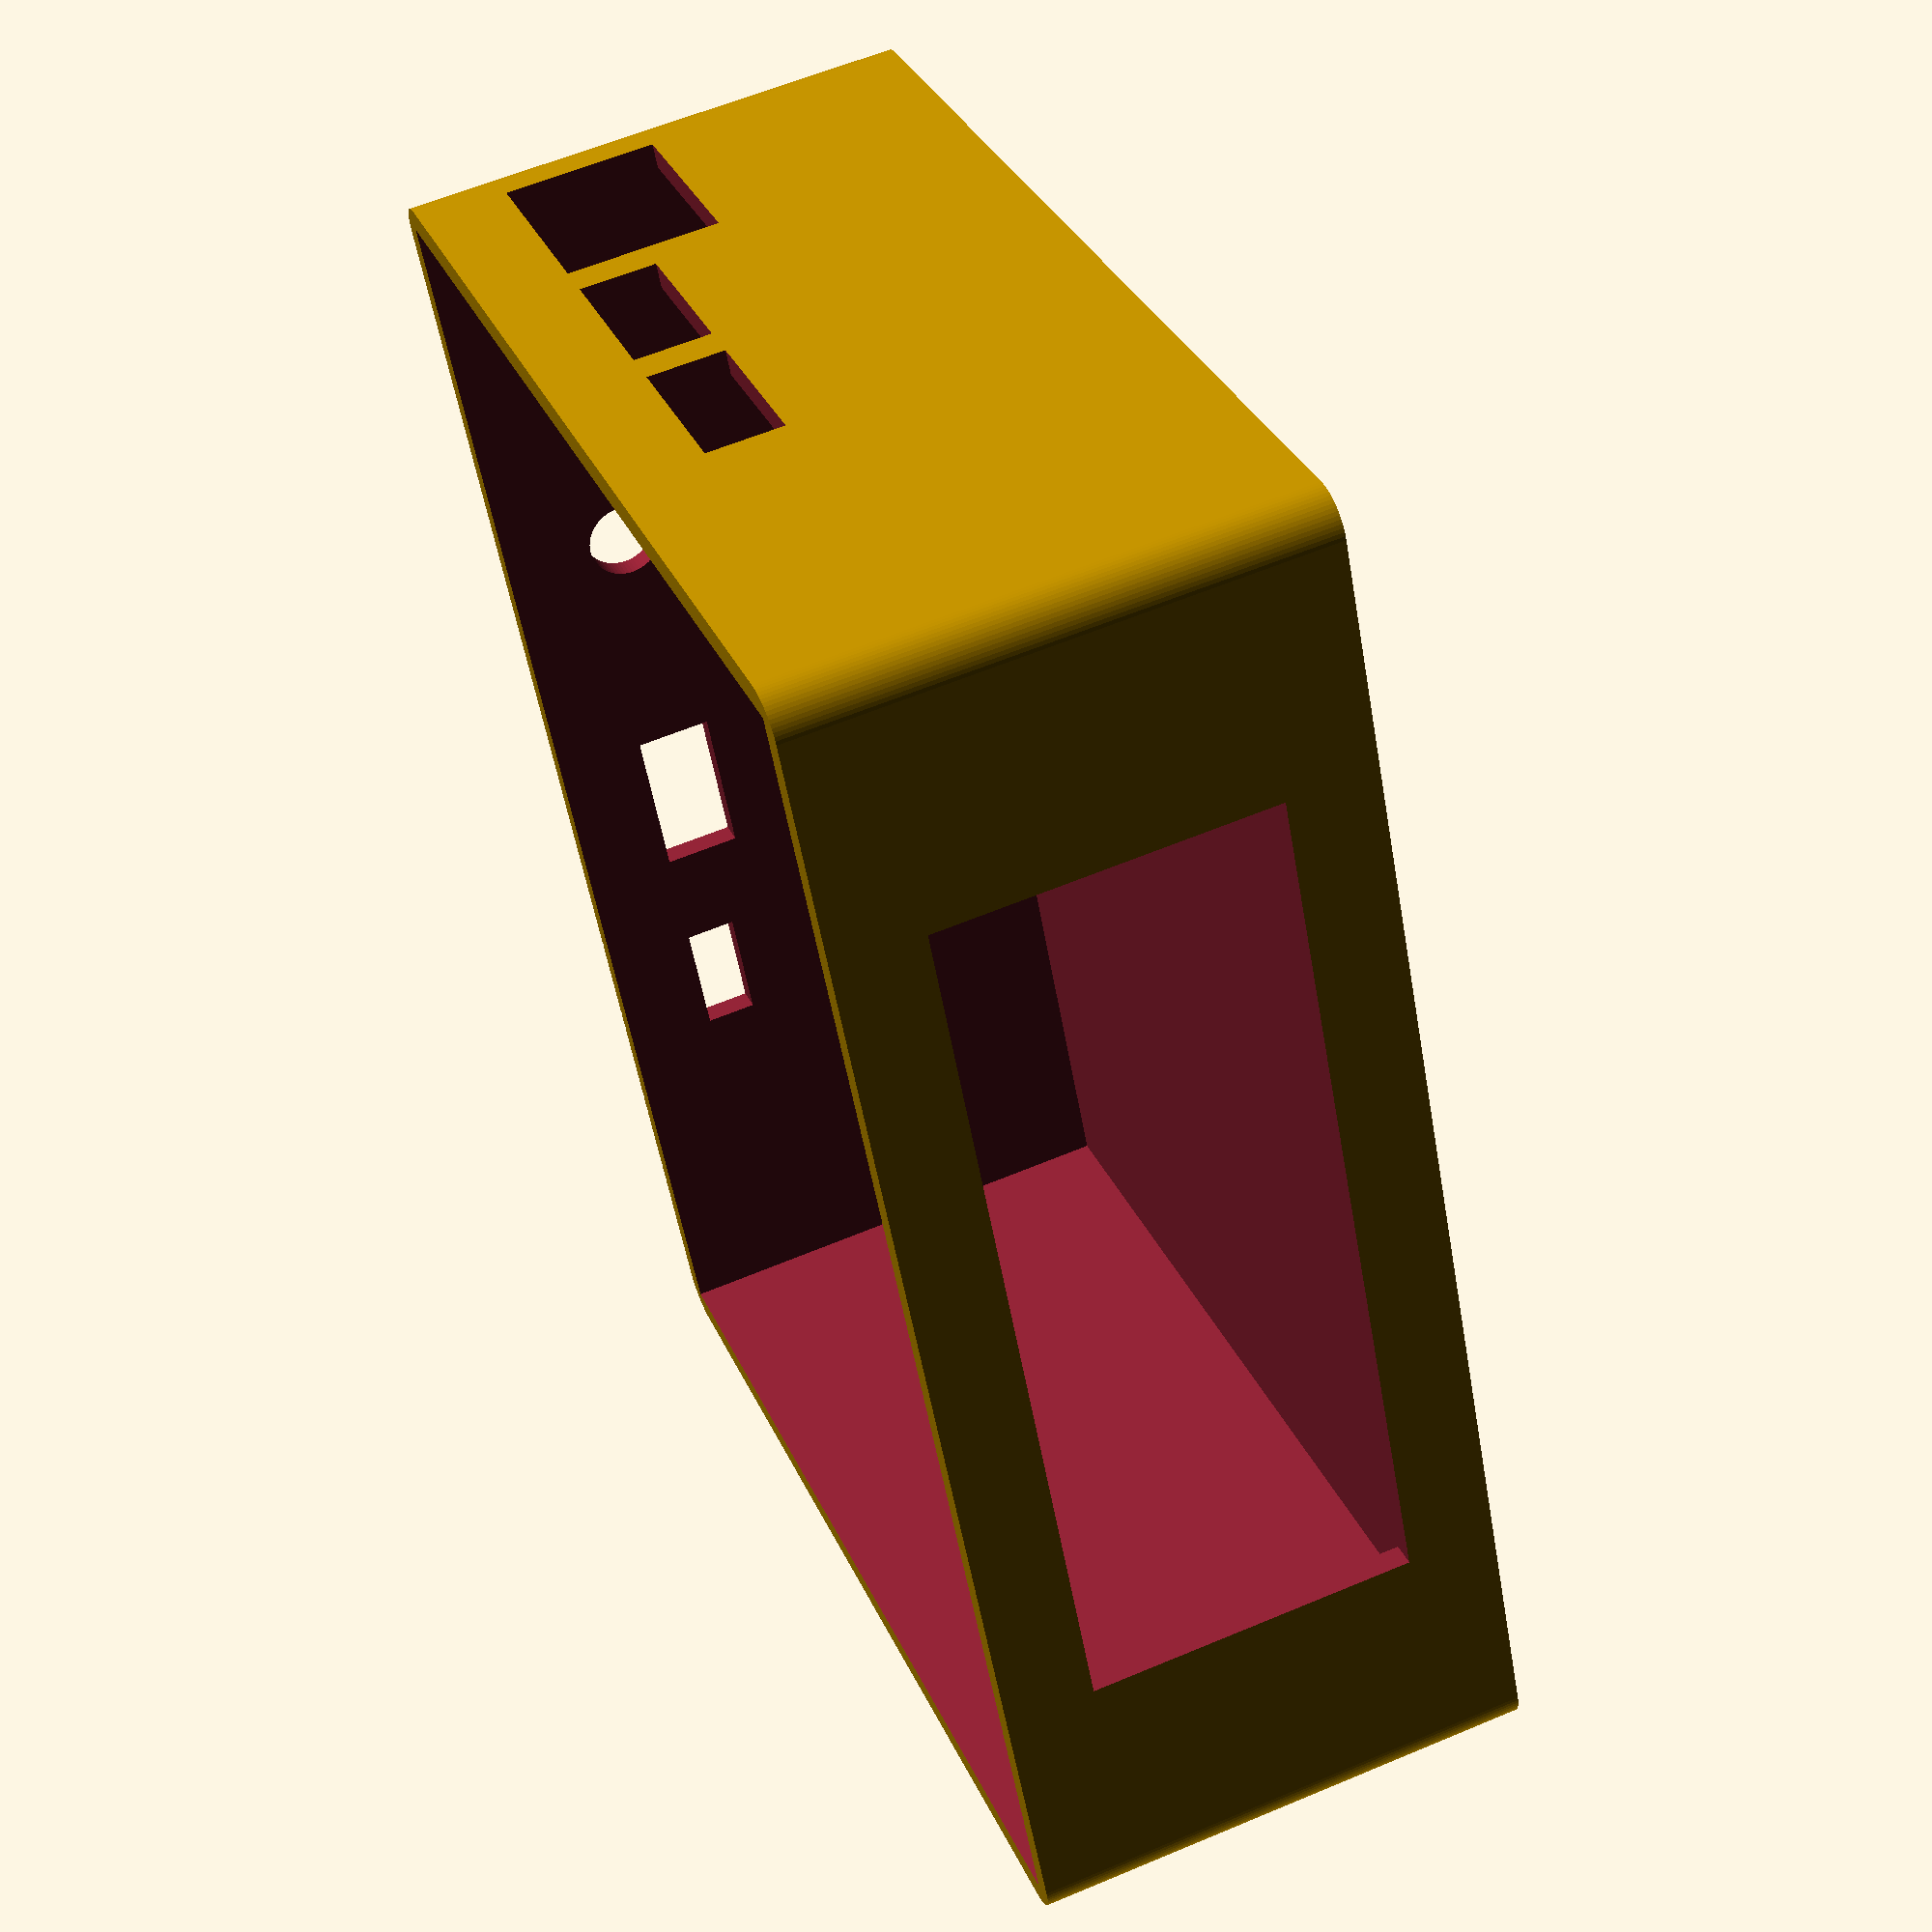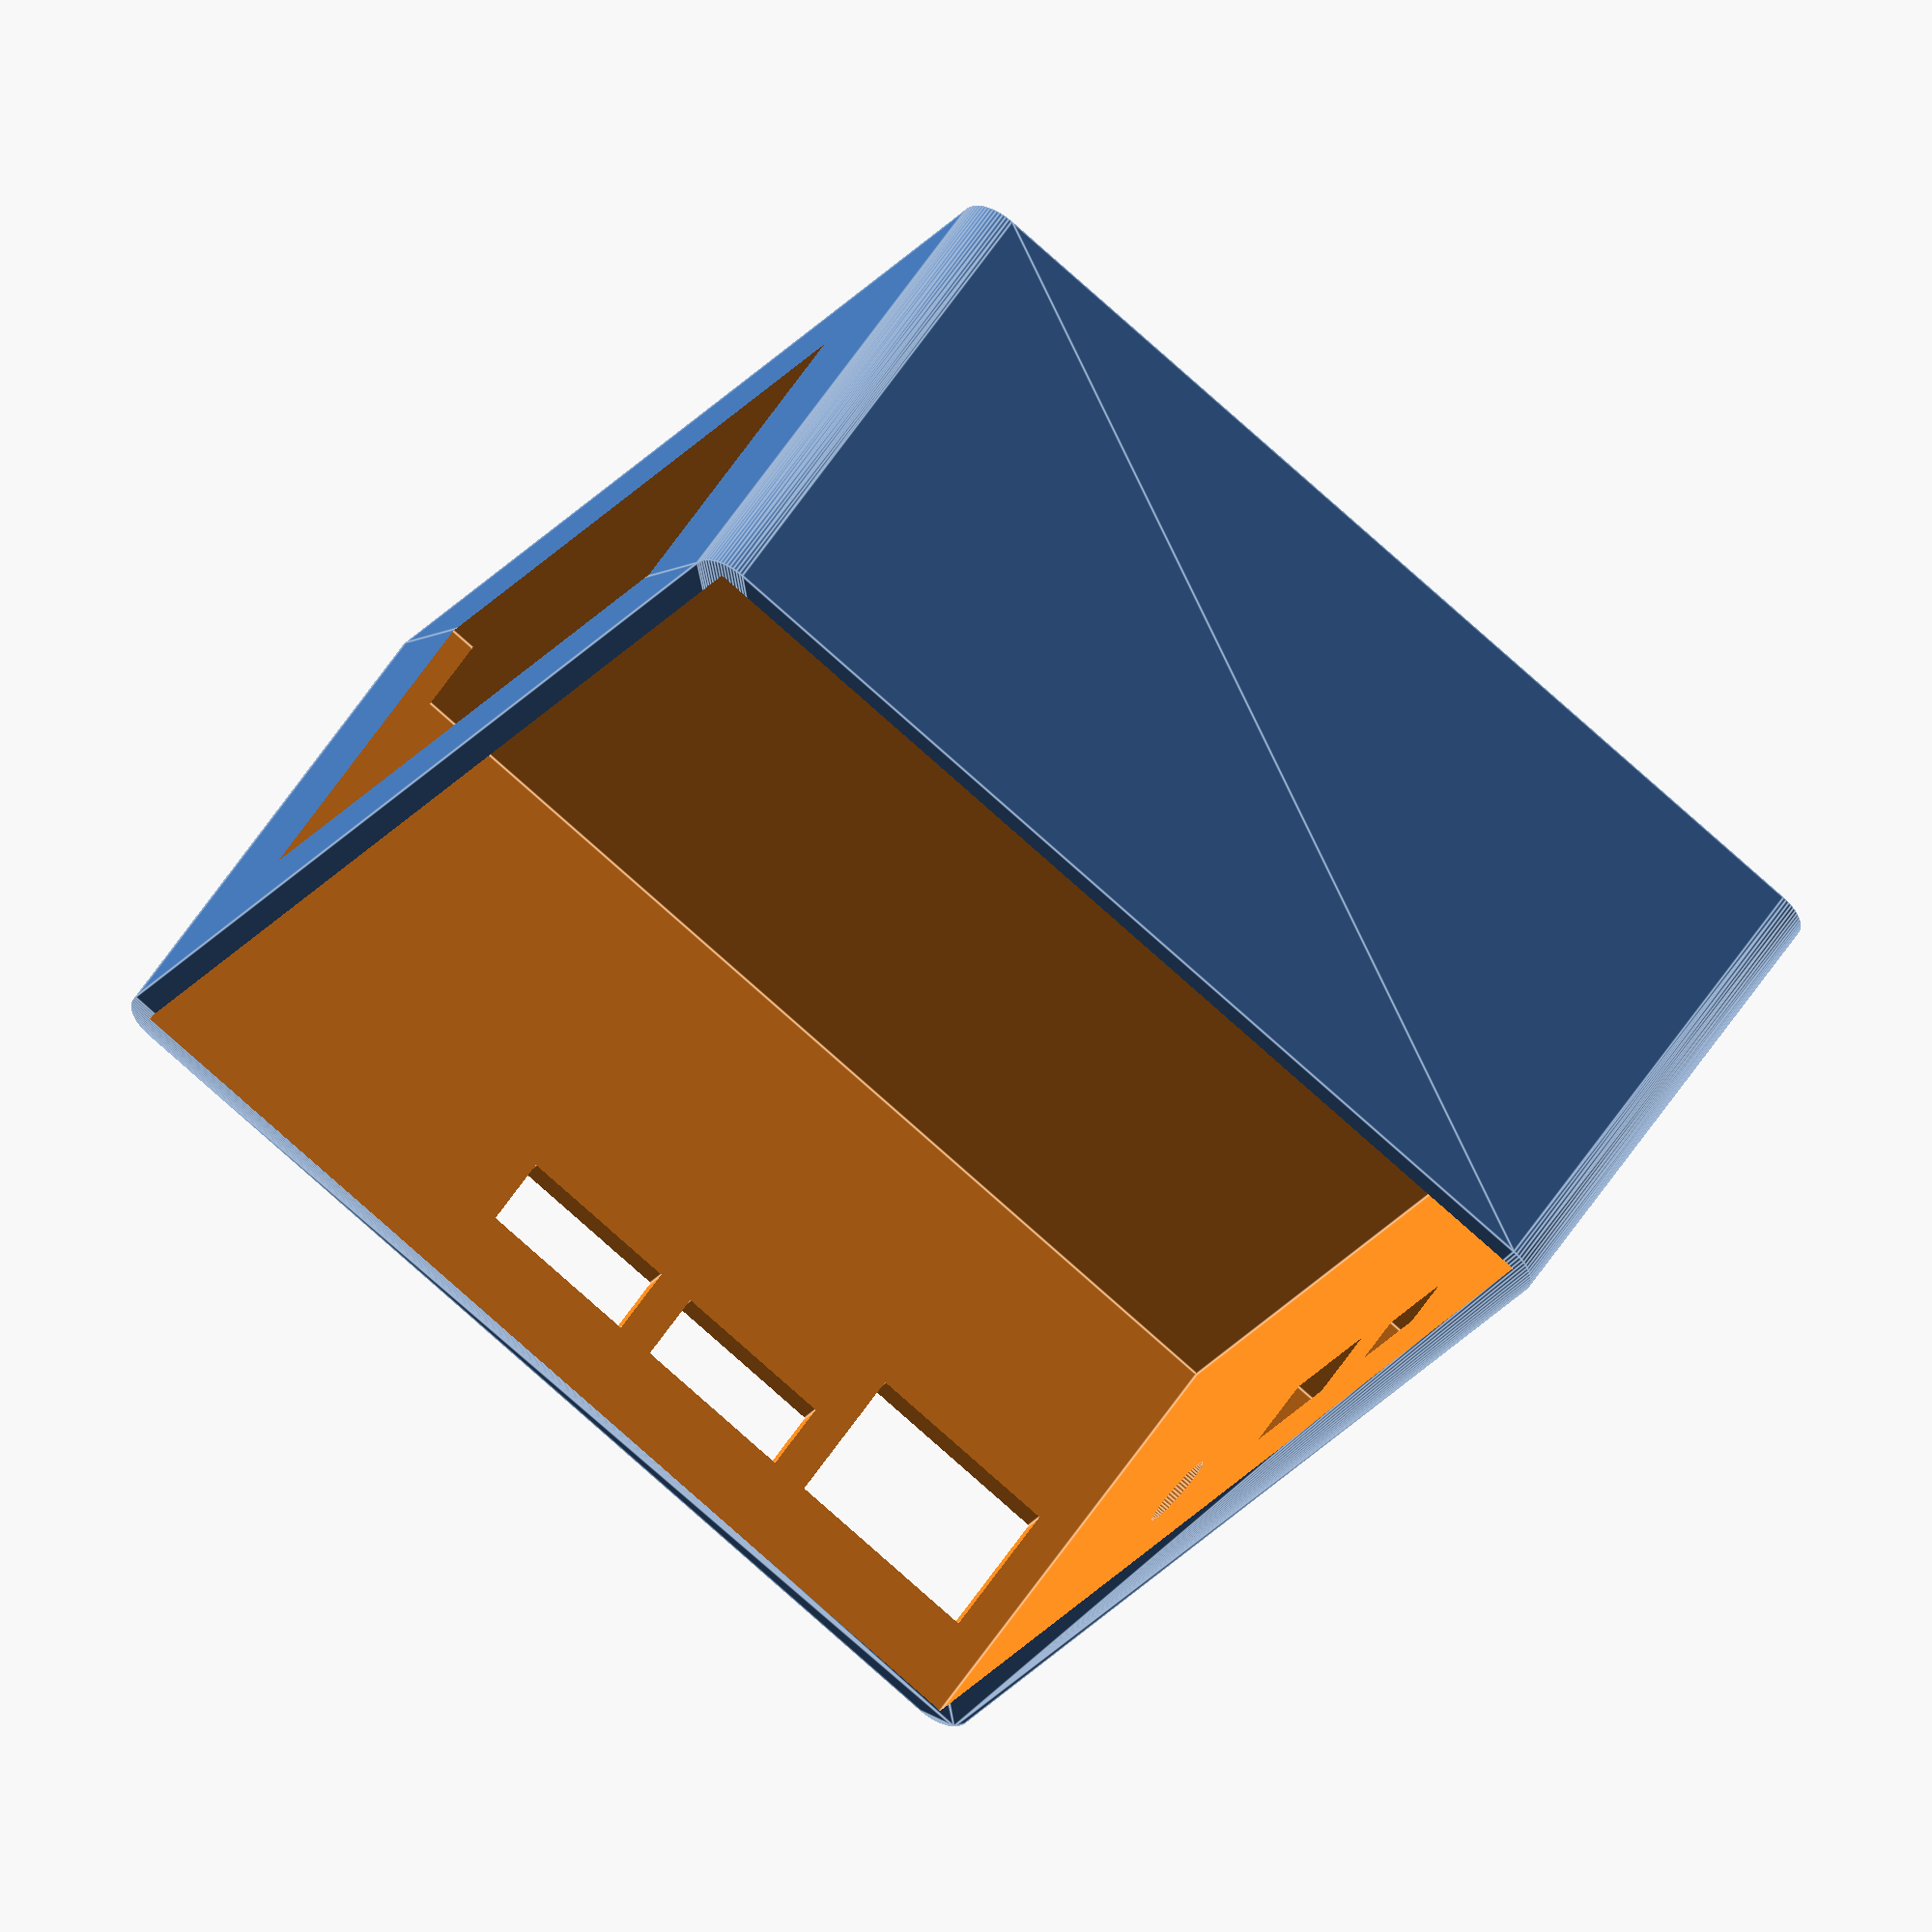
<openscad>
//number of fragments
$fn=64;

difference(){
    // outer shell
    roundedcube(112,86,40,3);

    // internal cavity
    translate([2,2,2]){
        cube([108,82,40]);
    }

    // oled window
    translate([21,-1,7]){
        cube([70,4,26]);
    }

    // ethernet
    translate([109,65,21]){
        cube([4,16,12]) ;
    }

    // usb ports
    translate([109,33,27]){
        cube([4,13,6]);
    }
    translate([109,49,27]){
        cube([4,13,6]);
    }

    // A/V jack
    translate([78,87,30]){
        rotate([90,0,0]){
            cylinder(h=4,r=3);
        }
    }

    // hdmi
    translate([47, 83,27]){
        cube([12,4,6]) ;
    }

    // power connector
    translate([30, 83, 29]){
        cube([9,4,4]) ;
    }
}

module roundedcube(xdim,ydim,zdim,rdim){
    hull(){
        translate([rdim,rdim,0])cylinder(r=rdim,h=zdim);
        translate([xdim-rdim,rdim,0])cylinder(r=rdim,h=zdim);
        translate([rdim,ydim-rdim,0])cylinder(r=rdim,h=zdim);
        translate([xdim-rdim,ydim-rdim,0])cylinder(r=rdim,h=zdim);
    }
}

</openscad>
<views>
elev=300.3 azim=244.5 roll=66.6 proj=p view=solid
elev=126.4 azim=298.8 roll=148.5 proj=o view=edges
</views>
